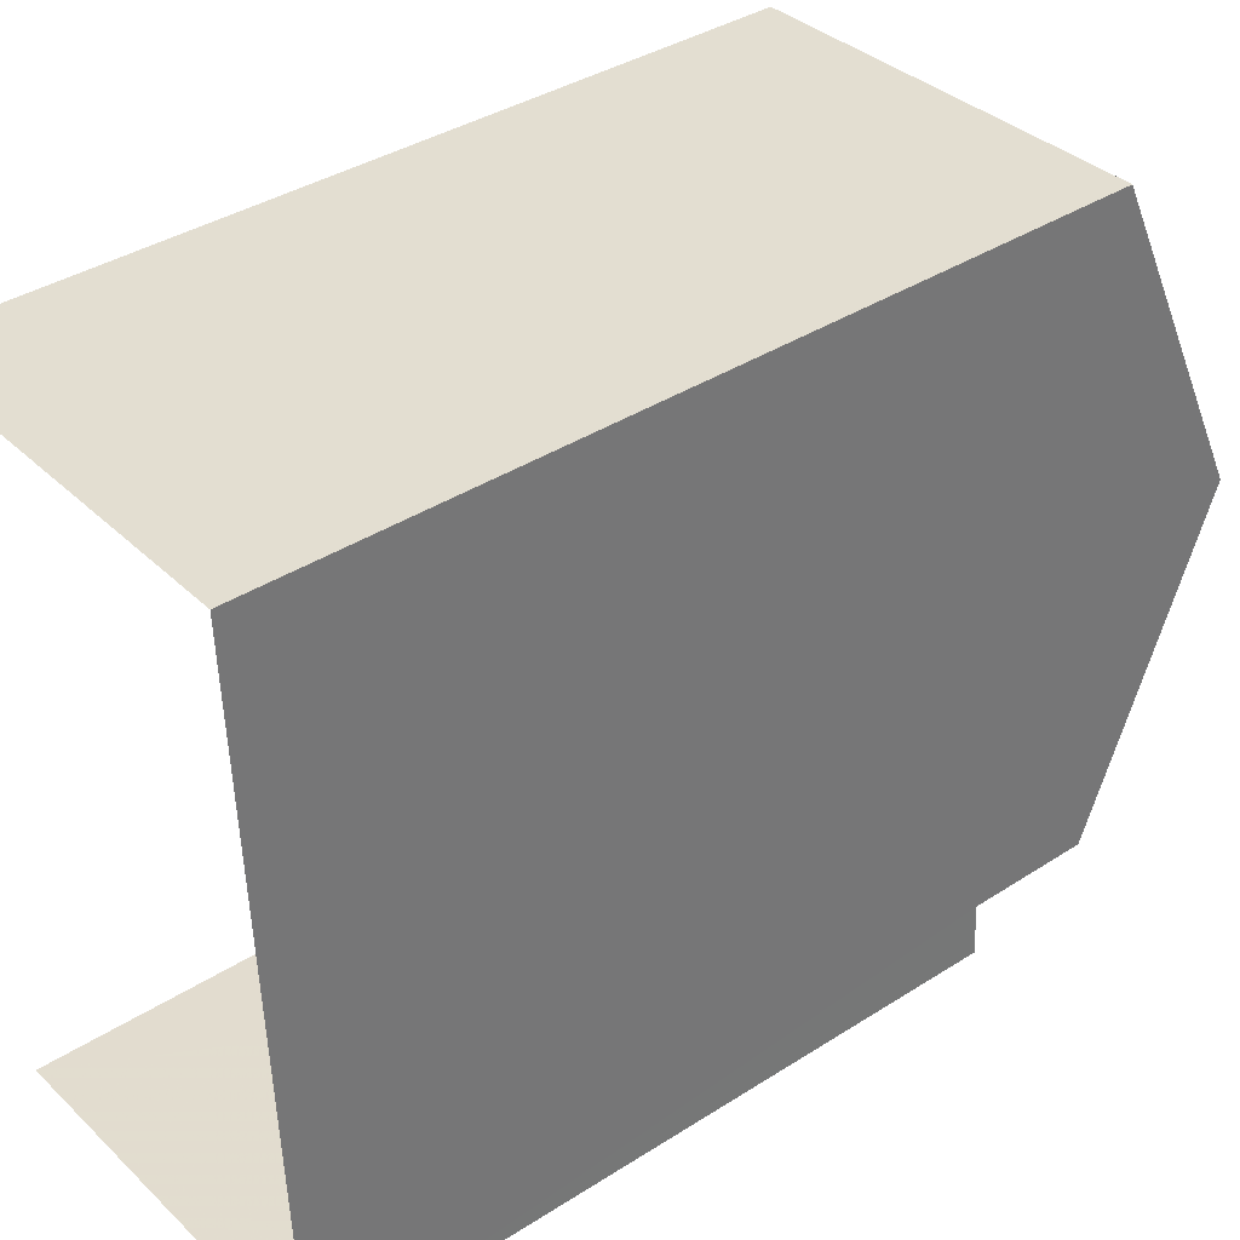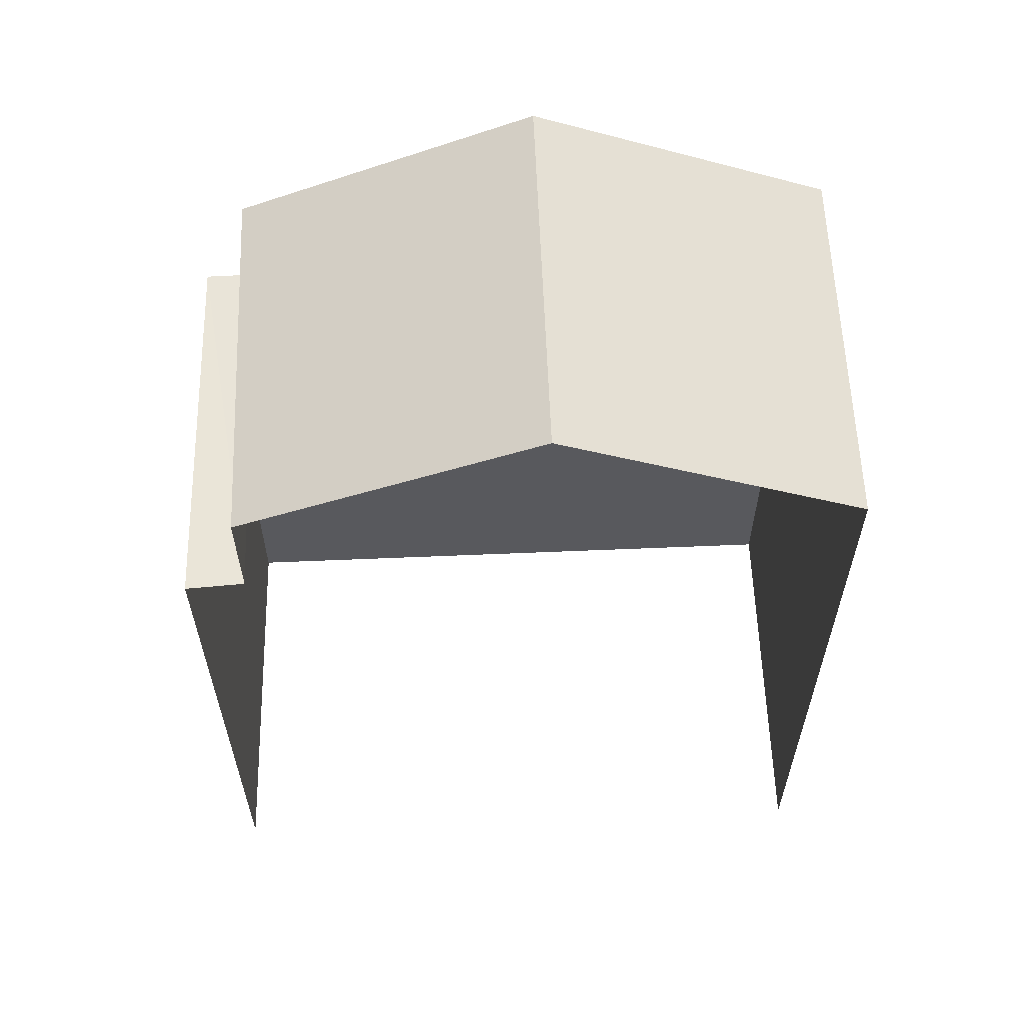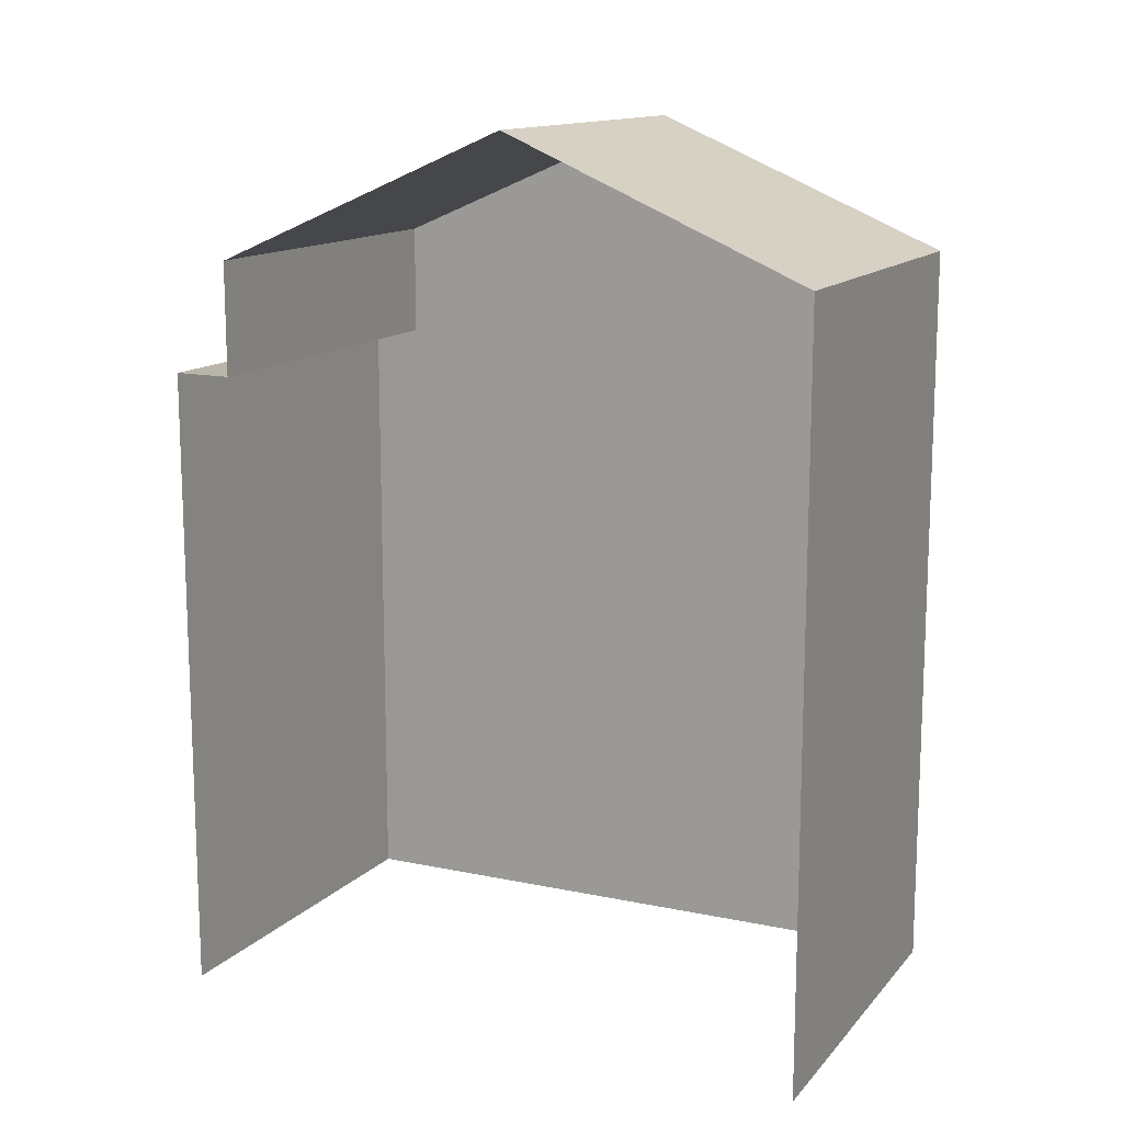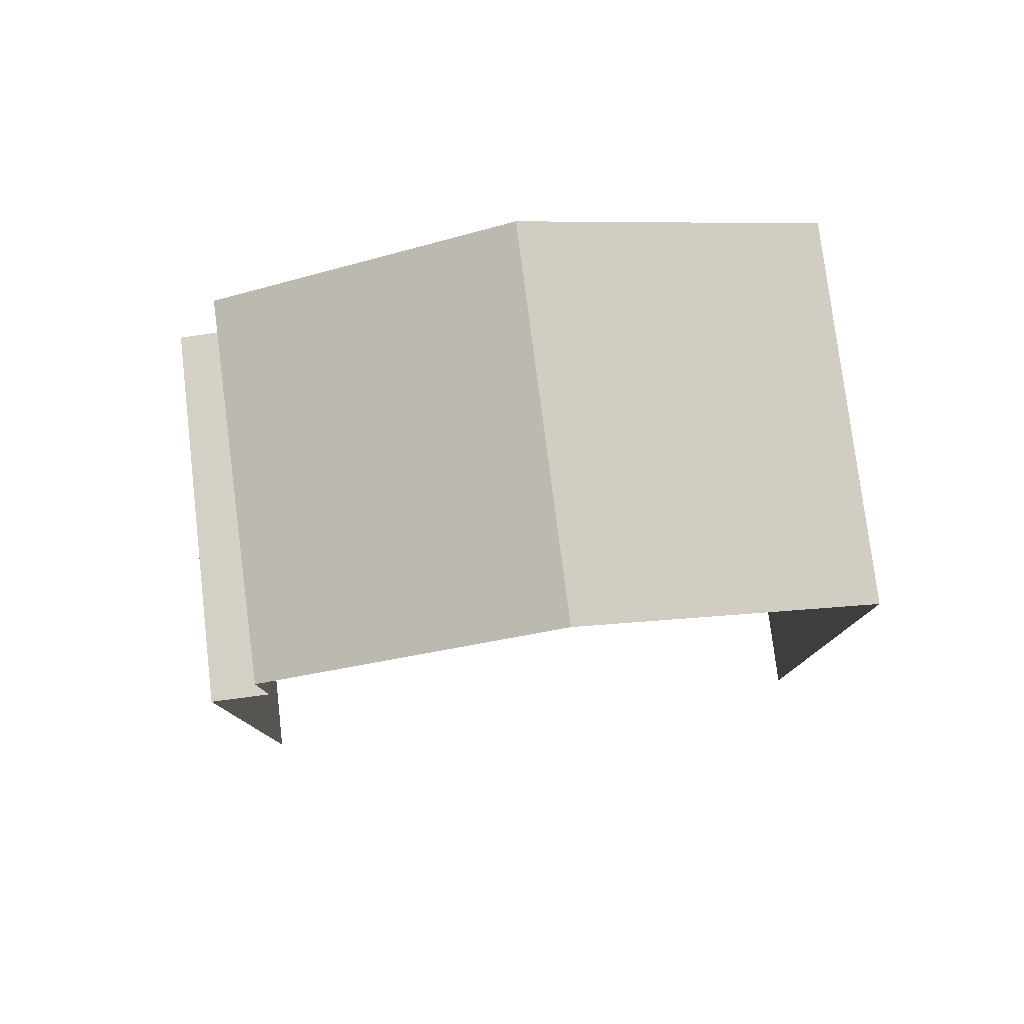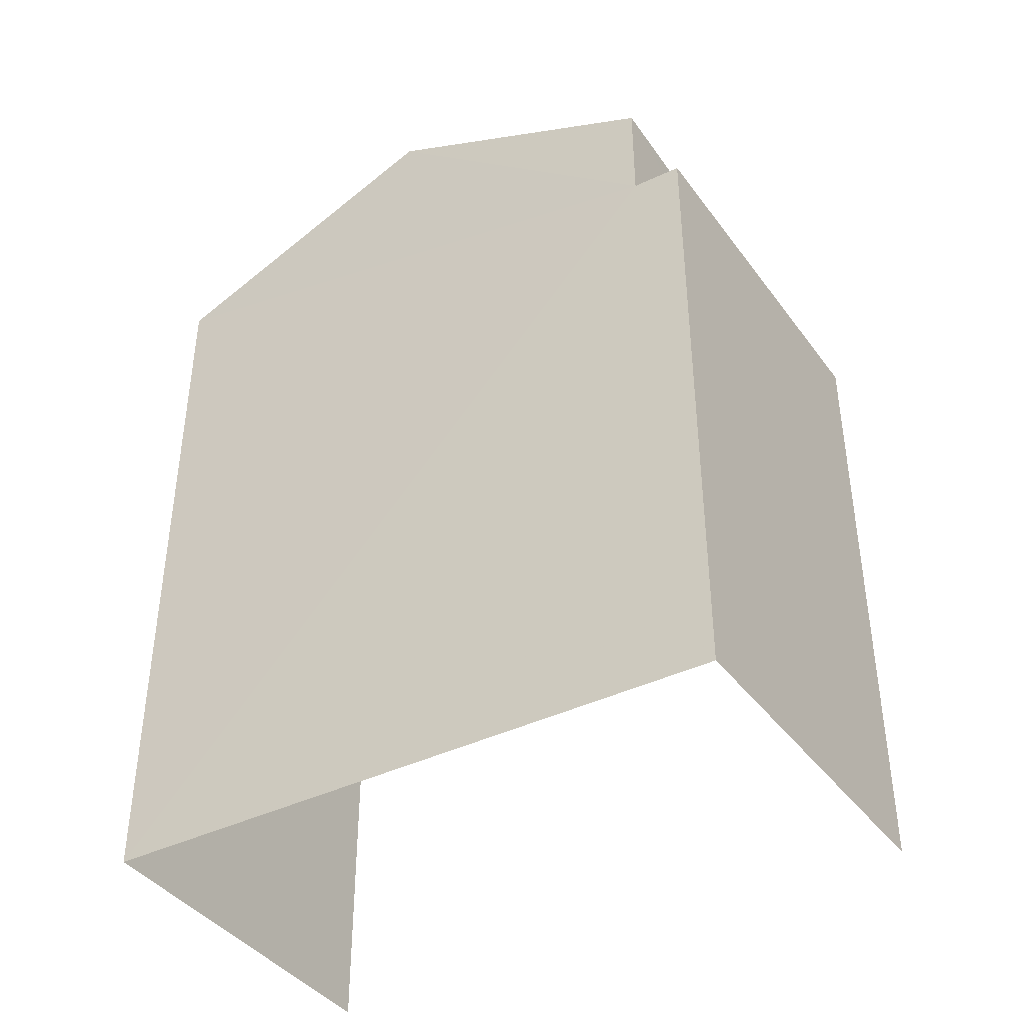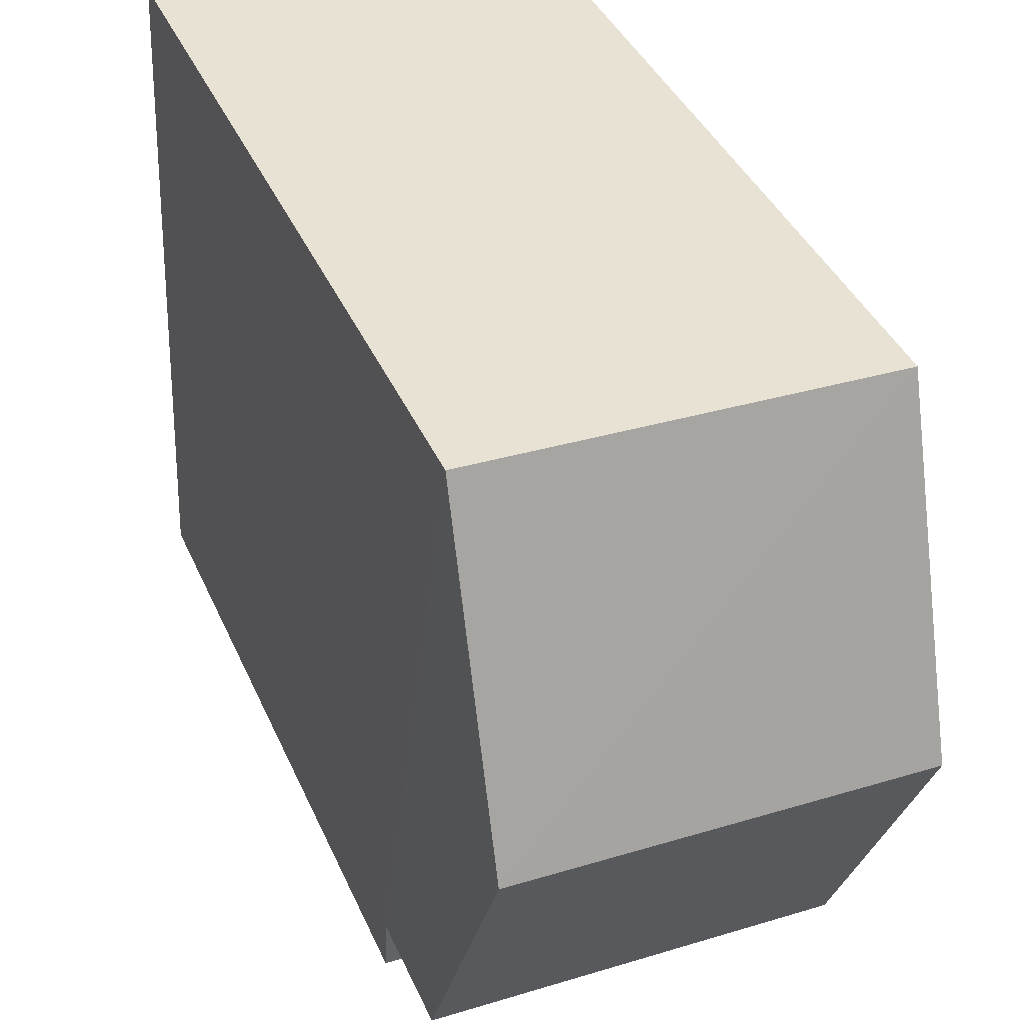
<metadata>
{"format":"obj","ext":"obj","renderer":"f3d","projection":"perspective","resolution":1024,"background":"white","views":[{"elev":38.5,"azim":-128.7,"up":"+Y"},{"elev":59.7,"azim":85.3,"up":"+Z"},{"elev":13.5,"azim":112.9,"up":"+Z"},{"elev":79.7,"azim":80.0,"up":"+Z"},{"elev":-40.0,"azim":-61.0,"up":"+Z"},{"elev":40.2,"azim":-22.3,"up":"+Y"}]}
</metadata>
<code>
v -3.737e+05 -1.033e+05 27.78
v -3.737e+05 -1.033e+05 27.78
v -3.737e+05 -1.033e+05 27.78
v -3.737e+05 -1.033e+05 27.78
v -3.737e+05 -1.033e+05 39.1
v -3.737e+05 -1.033e+05 37.44
v -3.737e+05 -1.033e+05 39.1
v -3.737e+05 -1.033e+05 37.44
v -3.737e+05 -1.033e+05 37.44
v -3.737e+05 -1.033e+05 37.44
v -3.737e+05 -1.033e+05 35.99
v -3.737e+05 -1.033e+05 35.99
v -3.737e+05 -1.033e+05 35.99
v -3.737e+05 -1.033e+05 35.99
f 1 2 3
f 4 1 3
f 9 7 11
f 9 11 3
f 7 6 11
f 3 11 4
f 4 11 13
f 5 6 7
f 5 8 6
f 9 10 5
f 7 9 5
f 11 12 13
f 11 14 12
f 10 3 2
f 10 9 3
f 11 6 8
f 14 11 8
f 5 10 14
f 8 5 14
f 10 2 14
f 14 2 1
f 14 1 12
f 12 1 4
f 13 12 4

</code>
